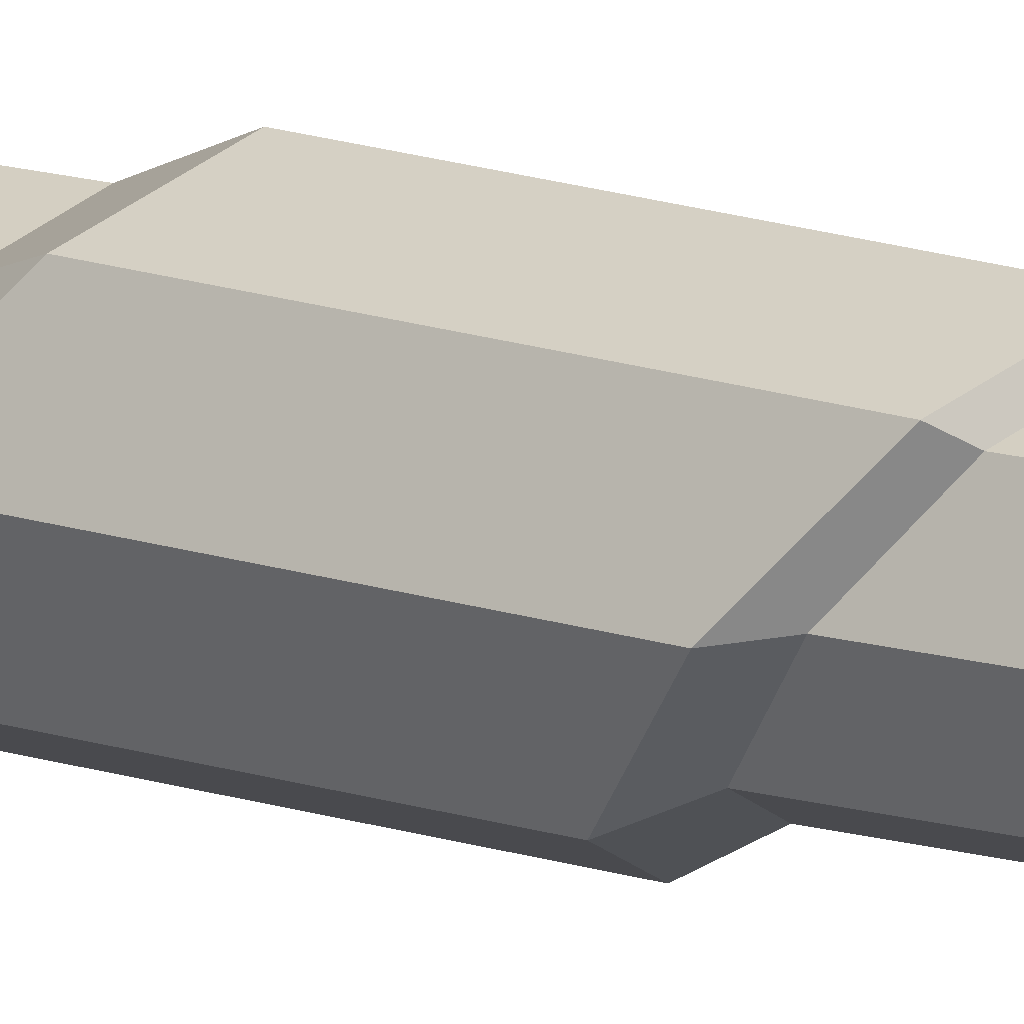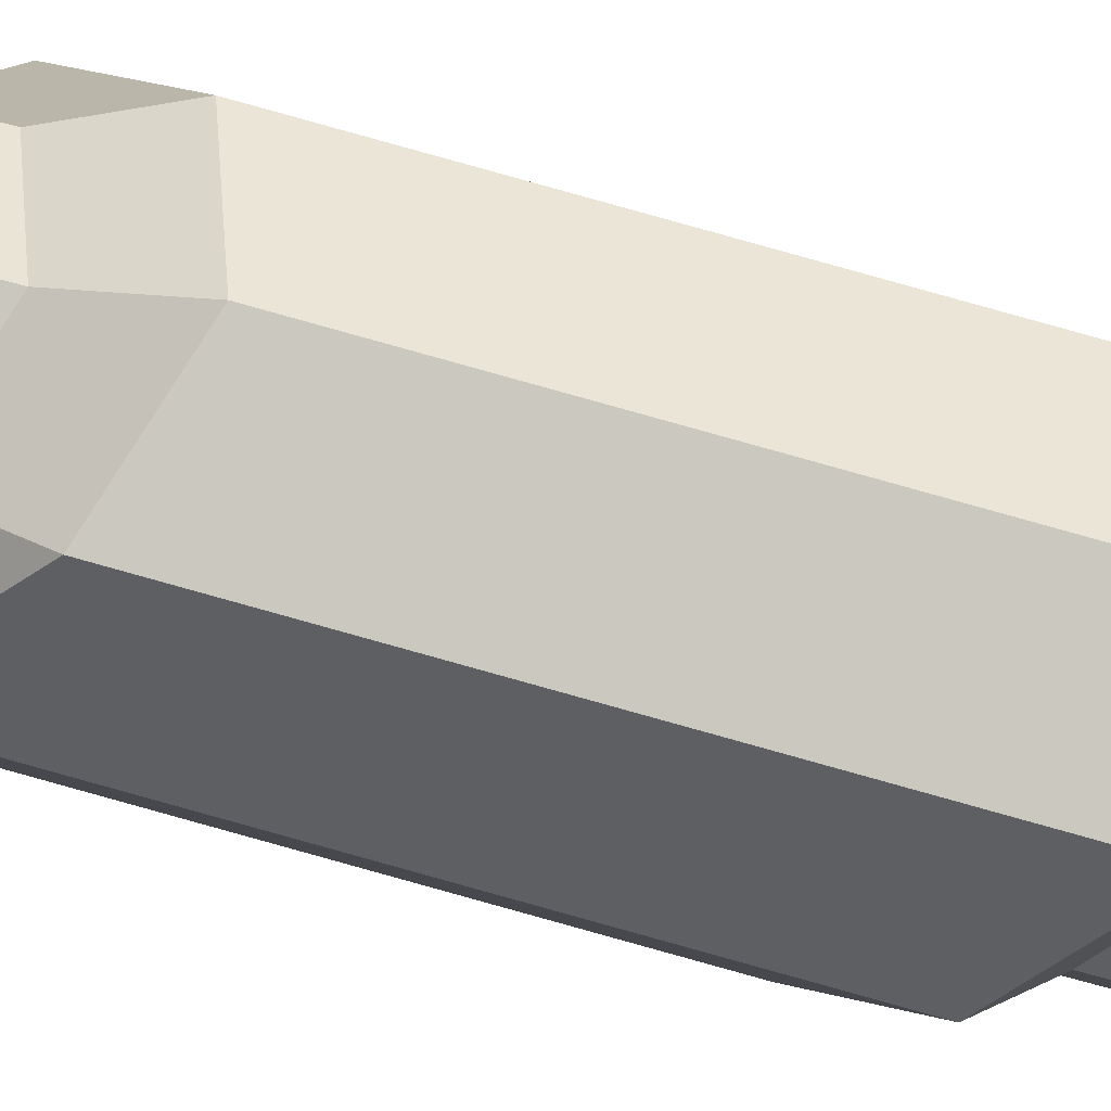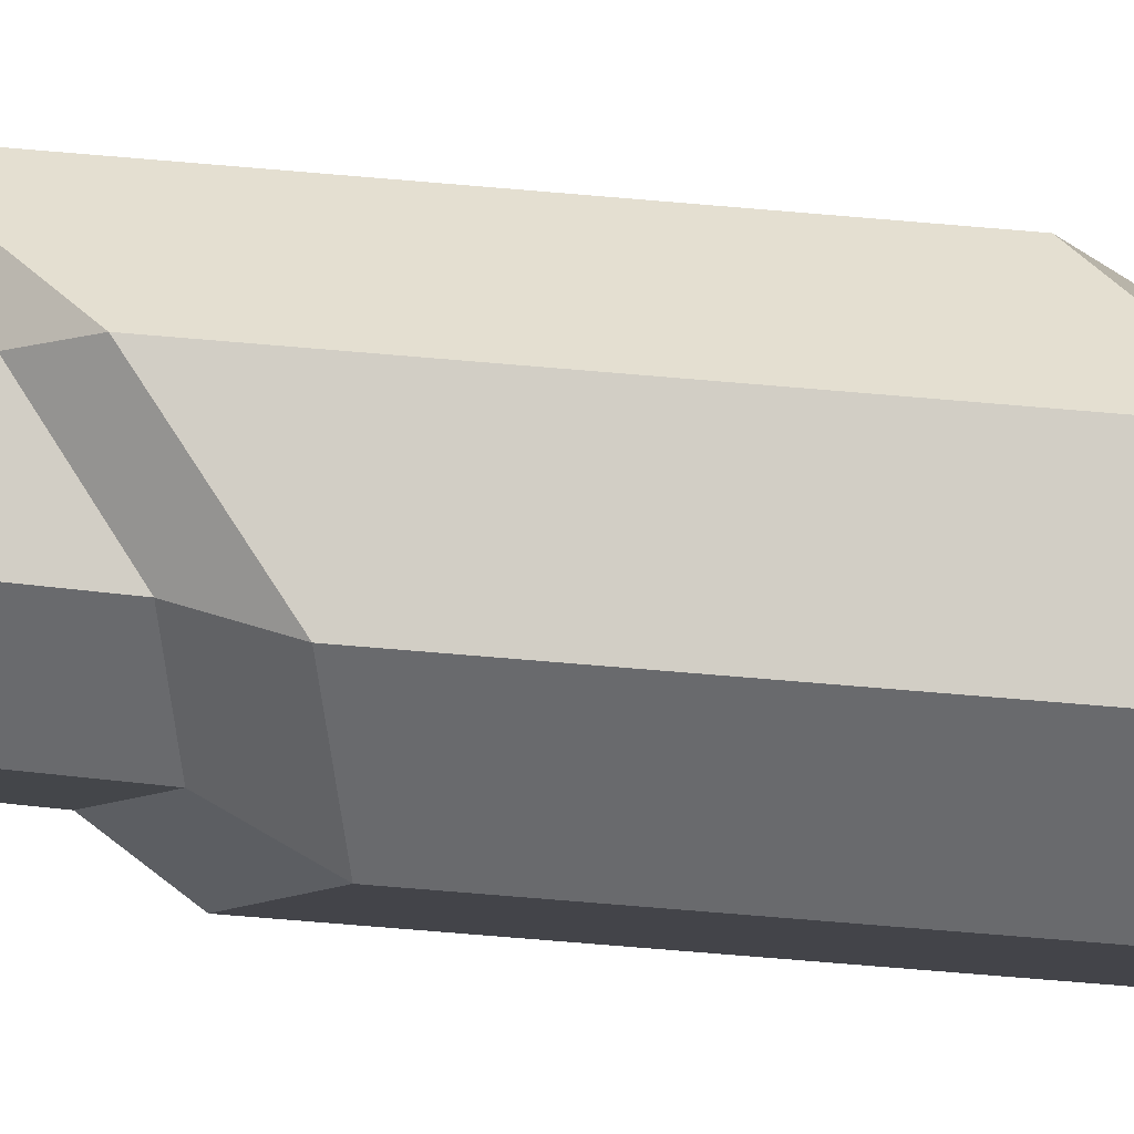
<metadata>
{"format":"obj","ext":"obj","renderer":"f3d","projection":"perspective","resolution":1024,"background":"white","views":[{"elev":12.3,"azim":-52.6,"up":"+Z"},{"elev":64.1,"azim":-73.6,"up":"+Z"},{"elev":-30.7,"azim":78.7,"up":"+Z"}]}
</metadata>
<code>
o Rope_Short_Cylinder.006
v 0.03867 0.05408 -0
v 0.02734 0.05408 0.02734
v -0 0.05408 -0.03867
v -0 0.05408 0.03867
v 0.02734 0.05408 -0.02734
v 0.01933 0.03662 0
v -0.02734 0.05408 -0.02734
v -0.03867 0.05408 0
v -0.02734 0.05408 0.02734
v 0.03867 -0.4138 -0
v 0.02734 -0.4364 0.02734
v -0 -0.3817 -0.03867
v -0 -0.4458 0.03867
v 0.02734 -0.3911 -0.02734
v 0.01933 -0.2355 0
v 0.03867 -0.228 -0
v 0.02734 -0.2507 0.02734
v -0 -0.196 -0.03867
v -0 -0.26 0.03867
v 0.02734 -0.2054 -0.02734
v -0.02734 -0.3911 -0.02734
v -0.03867 -0.4138 0
v -0.02734 -0.4364 0.02734
v -0.02734 -0.2054 -0.02734
v -0.03867 -0.228 0
v -0.02734 -0.2507 0.02734
v 0.03488 -0.372 -0.0362
v 0.04933 -0.4014 -0.001921
v -0 -0.3598 -0.0504
v 0.03488 -0.4307 0.03236
v -0 -0.4429 0.04656
v 0.04933 -0.2459 0.001921
v 0.03488 -0.2752 0.0362
v -0 -0.2044 -0.04656
v -0 -0.2874 0.0504
v 0.03488 -0.2165 -0.03236
v -0.04933 -0.2459 0.001921
v -0.04933 -0.4014 -0.001921
v -0.03488 -0.4307 0.03236
v -0.03488 -0.372 -0.0362
v -0.03488 -0.2165 -0.03236
v -0.03488 -0.2752 0.0362
v 0.03867 -0.6859 -0
v 0.02734 -0.7085 0.02734
v -0 -0.6538 -0.03867
v -0 -0.7179 0.03867
v 0.02734 -0.6632 -0.02734
v 0.01933 -0.5076 0
v 0.03867 -0.5001 -0
v 0.02734 -0.5228 0.02734
v -0 -0.4681 -0.03867
v -0 -0.5321 0.03867
v 0.02734 -0.4775 -0.02734
v -0.02734 -0.6632 -0.02734
v -0.03867 -0.6859 0
v -0.02734 -0.7085 0.02734
v -0.02734 -0.4775 -0.02734
v -0.03867 -0.5001 0
v -0.02734 -0.5228 0.02734
v 0.03488 -0.6441 -0.0362
v 0.04933 -0.6735 -0.001921
v -0 -0.6319 -0.0504
v 0.03488 -0.7028 0.03236
v -0 -0.715 0.04656
v 0.04933 -0.518 0.001921
v 0.03488 -0.5473 0.0362
v -0 -0.4764 -0.04656
v -0 -0.5595 0.0504
v 0.03488 -0.4886 -0.03236
v -0.04933 -0.518 0.001921
v -0.04933 -0.6735 -0.001921
v -0.03488 -0.7028 0.03236
v -0.03488 -0.6441 -0.0362
v -0.03488 -0.4886 -0.03236
v -0.03488 -0.5473 0.0362
v 0.03867 -0.958 -0
v 0.02734 -0.9806 0.02734
v -0 -0.9259 -0.03867
v -0 -0.99 0.03867
v 0.02734 -0.9353 -0.02734
v 0.01933 -0.7797 0
v 0.03867 -0.7722 -0
v 0.02734 -0.7948 0.02734
v -0 -0.7402 -0.03867
v -0 -0.8042 0.03867
v 0.02734 -0.7496 -0.02734
v -0.02734 -0.9353 -0.02734
v -0.03867 -0.958 0
v -0.02734 -0.9806 0.02734
v -0.02734 -0.7496 -0.02734
v -0.03867 -0.7722 0
v -0.02734 -0.7948 0.02734
v 0.03488 -0.9162 -0.0362
v 0.04933 -0.9456 -0.001921
v -0 -0.904 -0.0504
v 0.03488 -0.9749 0.03236
v -0 -0.9871 0.04656
v 0.04933 -0.7901 0.001921
v 0.03488 -0.8194 0.0362
v -0 -0.7485 -0.04656
v -0 -0.8316 0.0504
v 0.03488 -0.7607 -0.03236
v -0.04933 -0.7901 0.001921
v -0.04933 -0.9456 -0.001921
v -0.03488 -0.9749 0.03236
v -0.03488 -0.9162 -0.0362
v -0.03488 -0.7607 -0.03236
v -0.03488 -0.8194 0.0362
v 0.03867 -1.23 -0
v 0.02734 -1.253 0.02734
v -0 -1.198 -0.03867
v -0 -1.262 0.03867
v 0.02734 -1.207 -0.02734
v 0.01933 -1.052 0
v 0.03867 -1.044 -0
v 0.02734 -1.067 0.02734
v -0 -1.012 -0.03867
v -0 -1.076 0.03867
v 0.02734 -1.022 -0.02734
v -0.02734 -1.207 -0.02734
v -0.03867 -1.23 0
v -0.02734 -1.253 0.02734
v -0.02734 -1.022 -0.02734
v -0.03867 -1.044 0
v -0.02734 -1.067 0.02734
v 0.03488 -1.188 -0.0362
v 0.04933 -1.218 -0.001921
v -0 -1.176 -0.0504
v 0.03488 -1.247 0.03236
v -0 -1.259 0.04656
v 0.04933 -1.062 0.001921
v 0.03488 -1.092 0.0362
v -0 -1.021 -0.04656
v -0 -1.104 0.0504
v 0.03488 -1.033 -0.03236
v -0.04933 -1.062 0.001921
v -0.04933 -1.218 -0.001921
v -0.03488 -1.247 0.03236
v -0.03488 -1.188 -0.0362
v -0.03488 -1.033 -0.03236
v -0.03488 -1.092 0.0362
v 0.03867 -1.502 -0
v 0.02734 -1.525 0.02734
v -0 -1.47 -0.03867
v -0 -1.534 0.03867
v 0.02734 -1.48 -0.02734
v 0.01933 -1.324 0
v 0.03867 -1.316 -0
v 0.02734 -1.339 0.02734
v -0 -1.284 -0.03867
v -0 -1.348 0.03867
v 0.02734 -1.294 -0.02734
v -0.02734 -1.48 -0.02734
v -0.03867 -1.502 0
v -0.02734 -1.525 0.02734
v -0.02734 -1.294 -0.02734
v -0.03867 -1.316 0
v -0.02734 -1.339 0.02734
v 0.03488 -1.46 -0.0362
v 0.04933 -1.49 -0.001921
v -0 -1.448 -0.0504
v 0.03488 -1.519 0.03236
v -0 -1.531 0.04656
v 0.04933 -1.334 0.001921
v 0.03488 -1.364 0.0362
v -0 -1.293 -0.04656
v -0 -1.376 0.0504
v 0.03488 -1.305 -0.03236
v -0.04933 -1.334 0.001921
v -0.04933 -1.49 -0.001921
v -0.03488 -1.519 0.03236
v -0.03488 -1.46 -0.0362
v -0.03488 -1.305 -0.03236
v -0.03488 -1.364 0.0362
v 0.03867 -1.774 -0
v 0.02734 -1.797 0.02734
v -0 -1.742 -0.03867
v -0 -1.806 0.03867
v 0.02734 -1.752 -0.02734
v 0.01933 -1.596 0
v 0.03867 -1.588 -0
v 0.02734 -1.611 0.02734
v -0 -1.556 -0.03867
v -0 -1.621 0.03867
v 0.02734 -1.566 -0.02734
v -0.02734 -1.752 -0.02734
v -0.03867 -1.774 0
v -0.02734 -1.797 0.02734
v -0.02734 -1.566 -0.02734
v -0.03867 -1.588 0
v -0.02734 -1.611 0.02734
v 0.03488 -1.732 -0.0362
v 0.04933 -1.762 -0.001921
v -0 -1.72 -0.0504
v 0.03488 -1.791 0.03236
v -0 -1.803 0.04656
v 0.04933 -1.606 0.001921
v 0.03488 -1.636 0.0362
v -0 -1.565 -0.04656
v -0 -1.648 0.0504
v 0.03488 -1.577 -0.03236
v -0.04933 -1.606 0.001921
v -0.04933 -1.762 -0.001921
v -0.03488 -1.791 0.03236
v -0.03488 -1.732 -0.0362
v -0.03488 -1.577 -0.03236
v -0.03488 -1.636 0.0362
v 0.03867 -2.046 -0
v 0.02734 -2.069 0.02734
v -0 -2.014 -0.03867
v -0 -2.078 0.03867
v 0.02734 -2.024 -0.02734
v 0.01933 -1.868 0
v 0.03867 -1.861 -0
v 0.02734 -1.883 0.02734
v -0 -1.829 -0.03867
v -0 -1.893 0.03867
v 0.02734 -1.838 -0.02734
v -0.02734 -2.024 -0.02734
v -0.03867 -2.046 0
v -0.02734 -2.069 0.02734
v -0.02734 -1.838 -0.02734
v -0.03867 -1.861 0
v -0.02734 -1.883 0.02734
v 0.03488 -2.005 -0.0362
v 0.04933 -2.034 -0.001921
v -0 -1.992 -0.0504
v 0.03488 -2.063 0.03236
v -0 -2.075 0.04656
v 0.04933 -1.878 0.001921
v 0.03488 -1.908 0.0362
v -0 -1.837 -0.04656
v -0 -1.92 0.0504
v 0.03488 -1.849 -0.03236
v -0.04933 -1.878 0.001921
v -0.04933 -2.034 -0.001921
v -0.03488 -2.063 0.03236
v -0.03488 -2.005 -0.0362
v -0.03488 -1.849 -0.03236
v -0.03488 -1.908 0.0362
v 0.03867 -2.318 -0
v 0.02734 -2.341 0.02734
v -0 -2.286 -0.03867
v -0 -2.35 0.03867
v 0.02734 -2.296 -0.02734
v 0.01933 -2.14 0
v 0.03867 -2.133 -0
v 0.02734 -2.155 0.02734
v -0 -2.101 -0.03867
v -0 -2.165 0.03867
v 0.02734 -2.11 -0.02734
v -0.02734 -2.296 -0.02734
v -0.03867 -2.318 0
v -0.02734 -2.341 0.02734
v -0.02734 -2.11 -0.02734
v -0.03867 -2.133 0
v -0.02734 -2.155 0.02734
v 0.03488 -2.277 -0.0362
v 0.04933 -2.306 -0.001921
v -0 -2.264 -0.0504
v 0.03488 -2.335 0.03236
v -0 -2.348 0.04656
v 0.04933 -2.151 0.001921
v 0.03488 -2.18 0.0362
v -0 -2.109 -0.04656
v -0 -2.192 0.0504
v 0.03488 -2.121 -0.03236
v -0.04933 -2.151 0.001921
v -0.04933 -2.306 -0.001921
v -0.03488 -2.335 0.03236
v -0.03488 -2.277 -0.0362
v -0.03488 -2.121 -0.03236
v -0.03488 -2.18 0.0362
v 0.03867 -2.591 -0
v 0.02734 -2.613 0.02734
v -0 -2.558 -0.03867
v -0 -2.623 0.03867
v 0.02734 -2.568 -0.02734
v 0.01933 -2.412 0
v 0.03867 -2.405 -0
v 0.02734 -2.427 0.02734
v -0 -2.373 -0.03867
v -0 -2.437 0.03867
v 0.02734 -2.382 -0.02734
v -0.02734 -2.568 -0.02734
v -0.03867 -2.591 0
v -0.02734 -2.613 0.02734
v -0.02734 -2.382 -0.02734
v -0.03867 -2.405 0
v -0.02734 -2.427 0.02734
v 0.03488 -2.549 -0.0362
v 0.04933 -2.578 -0.001921
v -0 -2.537 -0.0504
v 0.03488 -2.607 0.03236
v -0 -2.62 0.04656
v 0.04933 -2.423 0.001921
v 0.03488 -2.452 0.0362
v -0 -2.381 -0.04656
v -0 -2.464 0.0504
v 0.03488 -2.393 -0.03236
v -0.04933 -2.423 0.001921
v -0.04933 -2.578 -0.001921
v -0.03488 -2.607 0.03236
v -0.03488 -2.549 -0.0362
v -0.03488 -2.393 -0.03236
v -0.03488 -2.452 0.0362
v 0.03867 -2.863 -0
v 0.02734 -2.885 0.02734
v -0 -2.831 -0.03867
v 0 -2.895 0.03867
v 0.02734 -2.84 -0.02734
v 0.01933 -2.684 0
v 0.03867 -2.677 -0
v 0.02734 -2.7 0.02734
v -0 -2.645 -0.03867
v -0 -2.709 0.03867
v 0.02734 -2.654 -0.02734
v -0.02734 -2.84 -0.02734
v -0.03867 -2.863 0
v -0.02734 -2.885 0.02734
v -0.02734 -2.654 -0.02734
v -0.03867 -2.677 0
v -0.02734 -2.7 0.02734
v 0.03488 -2.821 -0.0362
v 0.04933 -2.85 -0.001921
v -0 -2.809 -0.0504
v 0.03488 -2.88 0.03236
v 0 -2.892 0.04656
v 0.04933 -2.695 0.001921
v 0.03488 -2.724 0.0362
v -0 -2.653 -0.04656
v -0 -2.736 0.0504
v 0.03488 -2.665 -0.03236
v -0.04933 -2.695 0.001921
v -0.04933 -2.85 -0.001921
v -0.03488 -2.88 0.03236
v -0.03488 -2.821 -0.0362
v -0.03488 -2.665 -0.03236
v -0.03488 -2.724 0.0362
v 0.03867 -3.135 -0
v 0.02734 -3.157 0.02734
v 0 -3.103 -0.03867
v 0 -3.167 0.03867
v 0.02734 -3.112 -0.02734
v 0.01933 -2.956 0
v 0.03867 -2.949 -0
v 0.02734 -2.972 0.02734
v -0 -2.917 -0.03867
v -0 -2.981 0.03867
v 0.02734 -2.926 -0.02734
v -0.02734 -3.112 -0.02734
v -0.03867 -3.135 0
v -0.02734 -3.157 0.02734
v -0.02734 -2.926 -0.02734
v -0.03867 -2.949 0
v -0.02734 -2.972 0.02734
v 0.03488 -3.093 -0.0362
v 0.04933 -3.122 -0.001921
v 0 -3.081 -0.0504
v 0.03488 -3.152 0.03236
v 0 -3.164 0.04656
v 0.04933 -2.967 0.001921
v 0.03488 -2.996 0.0362
v -0 -2.925 -0.04656
v -0 -3.008 0.0504
v 0.03488 -2.937 -0.03236
v -0.04933 -2.967 0.001921
v -0.04933 -3.122 -0.001921
v -0.03488 -3.152 0.03236
v -0.03488 -3.093 -0.0362
v -0.03488 -2.937 -0.03236
v -0.03488 -2.996 0.0362
v 0.03867 -3.407 -0
v 0.02734 -3.429 0.02734
v 0 -3.375 -0.03867
v 0 -3.439 0.03867
v 0.02734 -3.384 -0.02734
v 0.01933 -3.228 0
v 0.03867 -3.221 -0
v 0.02734 -3.244 0.02734
v -0 -3.189 -0.03867
v 0 -3.253 0.03867
v 0.02734 -3.198 -0.02734
v -0.02734 -3.384 -0.02734
v -0.03867 -3.407 0
v -0.02734 -3.429 0.02734
v -0.02734 -3.198 -0.02734
v -0.03867 -3.221 0
v -0.02734 -3.244 0.02734
v 0.03488 -3.365 -0.0362
v 0.04933 -3.394 -0.001921
v 0 -3.353 -0.0504
v 0.03488 -3.424 0.03236
v 0 -3.436 0.04656
v 0.04933 -3.239 0.001921
v 0.03488 -3.268 0.0362
v -0 -3.197 -0.04656
v 0 -3.28 0.0504
v 0.03488 -3.21 -0.03236
v -0.04933 -3.239 0.001921
v -0.04933 -3.394 -0.001921
v -0.03488 -3.424 0.03236
v -0.03488 -3.365 -0.0362
v -0.03488 -3.21 -0.03236
v -0.03488 -3.268 0.0362
v 0.01933 -3.501 0
v 0.01933 -3.773 0
v 0.01933 -4.045 0
v 0.01933 -4.317 0
v 0.01933 -4.589 0
v 0.01933 -4.861 0
v 0.01933 -5.133 0
v 0.01933 -5.405 0
v 0.01933 -5.677 0
v 0.01933 -5.949 0
f 23 13 31 39
f 11 10 28 30
f 24 18 34 41
f 18 20 36 34
f 22 23 39 38
f 14 12 29 27
f 19 26 42 35
f 10 14 27 28
f 27 29 34 36
f 30 28 32 33
f 31 30 33 35
f 28 27 36 32
f 37 38 39 42
f 42 39 31 35
f 34 29 40 41
f 41 40 38 37
f 16 17 33 32
f 25 24 41 37
f 13 11 30 31
f 12 21 40 29
f 17 19 35 33
f 26 25 37 42
f 21 22 38 40
f 20 16 32 36
f 56 46 64 72
f 44 43 61 63
f 57 51 67 74
f 51 53 69 67
f 55 56 72 71
f 47 45 62 60
f 52 59 75 68
f 43 47 60 61
f 60 62 67 69
f 63 61 65 66
f 64 63 66 68
f 61 60 69 65
f 70 71 72 75
f 75 72 64 68
f 67 62 73 74
f 74 73 71 70
f 49 50 66 65
f 58 57 74 70
f 46 44 63 64
f 45 54 73 62
f 50 52 68 66
f 59 58 70 75
f 54 55 71 73
f 53 49 65 69
f 89 79 97 105
f 77 76 94 96
f 90 84 100 107
f 84 86 102 100
f 88 89 105 104
f 80 78 95 93
f 85 92 108 101
f 76 80 93 94
f 93 95 100 102
f 96 94 98 99
f 97 96 99 101
f 94 93 102 98
f 103 104 105 108
f 108 105 97 101
f 100 95 106 107
f 107 106 104 103
f 82 83 99 98
f 91 90 107 103
f 79 77 96 97
f 78 87 106 95
f 83 85 101 99
f 92 91 103 108
f 87 88 104 106
f 86 82 98 102
f 122 112 130 138
f 110 109 127 129
f 123 117 133 140
f 117 119 135 133
f 121 122 138 137
f 113 111 128 126
f 118 125 141 134
f 109 113 126 127
f 126 128 133 135
f 129 127 131 132
f 130 129 132 134
f 127 126 135 131
f 136 137 138 141
f 141 138 130 134
f 133 128 139 140
f 140 139 137 136
f 115 116 132 131
f 124 123 140 136
f 112 110 129 130
f 111 120 139 128
f 116 118 134 132
f 125 124 136 141
f 120 121 137 139
f 119 115 131 135
f 155 145 163 171
f 143 142 160 162
f 156 150 166 173
f 150 152 168 166
f 154 155 171 170
f 146 144 161 159
f 151 158 174 167
f 142 146 159 160
f 159 161 166 168
f 162 160 164 165
f 163 162 165 167
f 160 159 168 164
f 169 170 171 174
f 174 171 163 167
f 166 161 172 173
f 173 172 170 169
f 148 149 165 164
f 157 156 173 169
f 145 143 162 163
f 144 153 172 161
f 149 151 167 165
f 158 157 169 174
f 153 154 170 172
f 152 148 164 168
f 188 178 196 204
f 176 175 193 195
f 189 183 199 206
f 183 185 201 199
f 187 188 204 203
f 179 177 194 192
f 184 191 207 200
f 175 179 192 193
f 192 194 199 201
f 195 193 197 198
f 196 195 198 200
f 193 192 201 197
f 202 203 204 207
f 207 204 196 200
f 199 194 205 206
f 206 205 203 202
f 181 182 198 197
f 190 189 206 202
f 178 176 195 196
f 177 186 205 194
f 182 184 200 198
f 191 190 202 207
f 186 187 203 205
f 185 181 197 201
f 221 211 229 237
f 209 208 226 228
f 222 216 232 239
f 216 218 234 232
f 220 221 237 236
f 212 210 227 225
f 217 224 240 233
f 208 212 225 226
f 225 227 232 234
f 228 226 230 231
f 229 228 231 233
f 226 225 234 230
f 235 236 237 240
f 240 237 229 233
f 232 227 238 239
f 239 238 236 235
f 214 215 231 230
f 223 222 239 235
f 211 209 228 229
f 210 219 238 227
f 215 217 233 231
f 224 223 235 240
f 219 220 236 238
f 218 214 230 234
f 254 244 262 270
f 242 241 259 261
f 255 249 265 272
f 249 251 267 265
f 253 254 270 269
f 245 243 260 258
f 250 257 273 266
f 241 245 258 259
f 258 260 265 267
f 261 259 263 264
f 262 261 264 266
f 259 258 267 263
f 268 269 270 273
f 273 270 262 266
f 265 260 271 272
f 272 271 269 268
f 247 248 264 263
f 256 255 272 268
f 244 242 261 262
f 243 252 271 260
f 248 250 266 264
f 257 256 268 273
f 252 253 269 271
f 251 247 263 267
f 287 277 295 303
f 275 274 292 294
f 288 282 298 305
f 282 284 300 298
f 286 287 303 302
f 278 276 293 291
f 283 290 306 299
f 274 278 291 292
f 291 293 298 300
f 294 292 296 297
f 295 294 297 299
f 292 291 300 296
f 301 302 303 306
f 306 303 295 299
f 298 293 304 305
f 305 304 302 301
f 280 281 297 296
f 289 288 305 301
f 277 275 294 295
f 276 285 304 293
f 281 283 299 297
f 290 289 301 306
f 285 286 302 304
f 284 280 296 300
f 320 310 328 336
f 308 307 325 327
f 321 315 331 338
f 315 317 333 331
f 319 320 336 335
f 311 309 326 324
f 316 323 339 332
f 307 311 324 325
f 324 326 331 333
f 327 325 329 330
f 328 327 330 332
f 325 324 333 329
f 334 335 336 339
f 339 336 328 332
f 331 326 337 338
f 338 337 335 334
f 313 314 330 329
f 322 321 338 334
f 310 308 327 328
f 309 318 337 326
f 314 316 332 330
f 323 322 334 339
f 318 319 335 337
f 317 313 329 333
f 353 343 361 369
f 341 340 358 360
f 354 348 364 371
f 348 350 366 364
f 352 353 369 368
f 344 342 359 357
f 349 356 372 365
f 340 344 357 358
f 357 359 364 366
f 360 358 362 363
f 361 360 363 365
f 358 357 366 362
f 367 368 369 372
f 372 369 361 365
f 364 359 370 371
f 371 370 368 367
f 346 347 363 362
f 355 354 371 367
f 343 341 360 361
f 342 351 370 359
f 347 349 365 363
f 356 355 367 372
f 351 352 368 370
f 350 346 362 366
f 386 376 394 402
f 374 373 391 393
f 387 381 397 404
f 381 383 399 397
f 385 386 402 401
f 377 375 392 390
f 382 389 405 398
f 373 377 390 391
f 390 392 397 399
f 393 391 395 396
f 394 393 396 398
f 391 390 399 395
f 400 401 402 405
f 405 402 394 398
f 397 392 403 404
f 404 403 401 400
f 379 380 396 395
f 388 387 404 400
f 376 374 393 394
f 375 384 403 392
f 380 382 398 396
f 389 388 400 405
f 384 385 401 403
f 383 379 395 399
f 20 18 3 5
f 17 16 1 2
f 19 17 2 4
f 3 18 24 7
f 8 25 26 9
f 21 57 58 22
f 16 20 5 1
f 9 26 19 4
f 53 51 12 14
f 50 49 10 11
f 52 50 11 13
f 12 51 57 21
f 22 58 59 23
f 54 90 91 55
f 49 53 14 10
f 23 59 52 13
f 86 84 45 47
f 83 82 43 44
f 85 83 44 46
f 45 84 90 54
f 55 91 92 56
f 87 123 124 88
f 82 86 47 43
f 56 92 85 46
f 119 117 78 80
f 116 115 76 77
f 118 116 77 79
f 78 117 123 87
f 88 124 125 89
f 120 156 157 121
f 115 119 80 76
f 89 125 118 79
f 152 150 111 113
f 149 148 109 110
f 151 149 110 112
f 111 150 156 120
f 121 157 158 122
f 153 189 190 154
f 148 152 113 109
f 122 158 151 112
f 185 183 144 146
f 182 181 142 143
f 184 182 143 145
f 144 183 189 153
f 154 190 191 155
f 186 222 223 187
f 181 185 146 142
f 155 191 184 145
f 218 216 177 179
f 215 214 175 176
f 217 215 176 178
f 177 216 222 186
f 187 223 224 188
f 219 255 256 220
f 214 218 179 175
f 188 224 217 178
f 251 249 210 212
f 248 247 208 209
f 250 248 209 211
f 210 249 255 219
f 220 256 257 221
f 252 288 289 253
f 247 251 212 208
f 221 257 250 211
f 284 282 243 245
f 281 280 241 242
f 283 281 242 244
f 243 282 288 252
f 253 289 290 254
f 280 284 245 241
f 254 290 283 244
f 317 315 276 278
f 314 313 274 275
f 316 314 275 277
f 276 315 321 285
f 286 322 323 287
f 318 354 355 319
f 313 317 278 274
f 287 323 316 277
f 350 348 309 311
f 347 346 307 308
f 349 347 308 310
f 309 348 354 318
f 319 355 356 320
f 351 387 388 352
f 346 350 311 307
f 320 356 349 310
f 383 381 342 344
f 380 379 340 341
f 382 380 341 343
f 342 381 387 351
f 352 388 389 353
f 379 383 344 340
f 353 389 382 343
f 373 374 376 386 385 384 375 377
f 1 5 3 7 8 9 4 2
f 285 321 322 286
f 7 24 25 8

</code>
